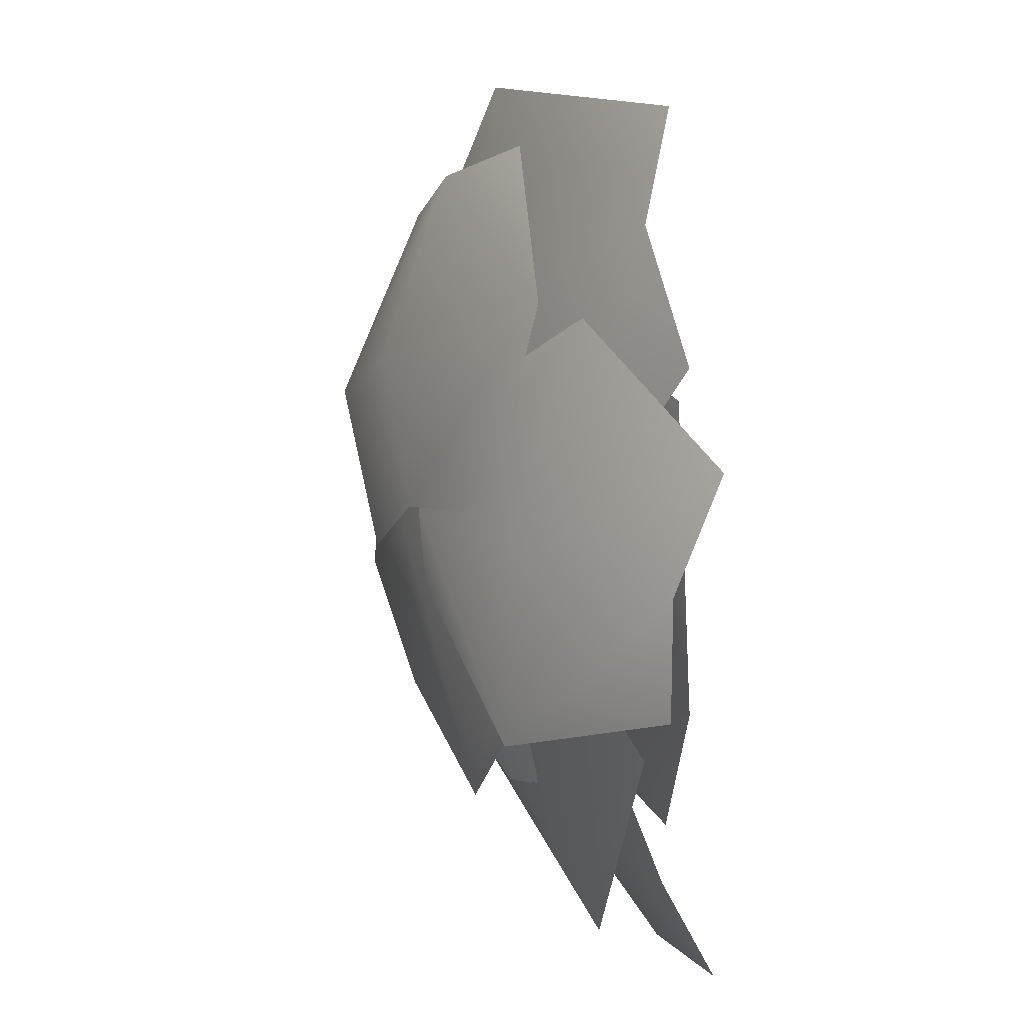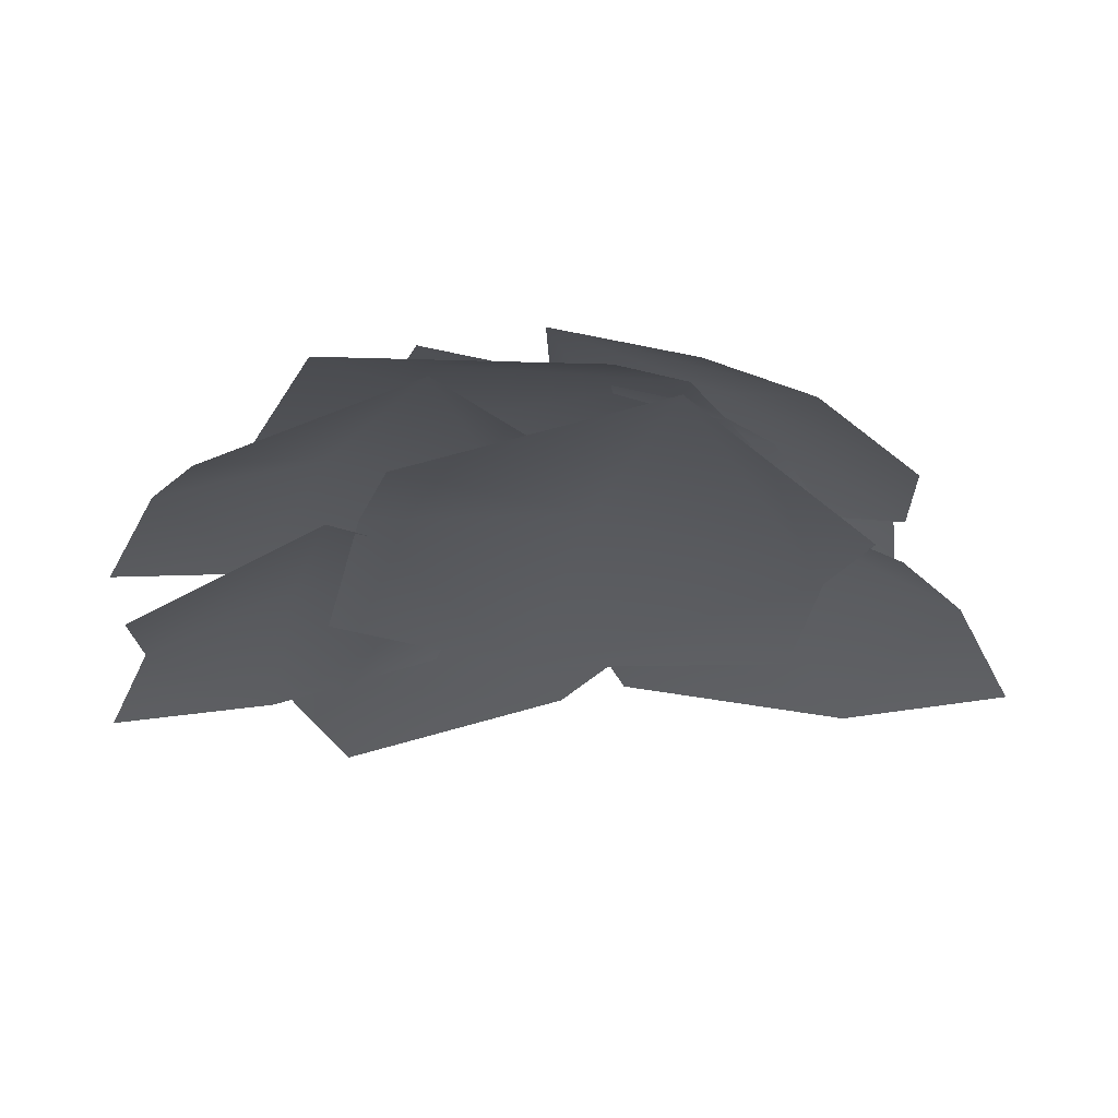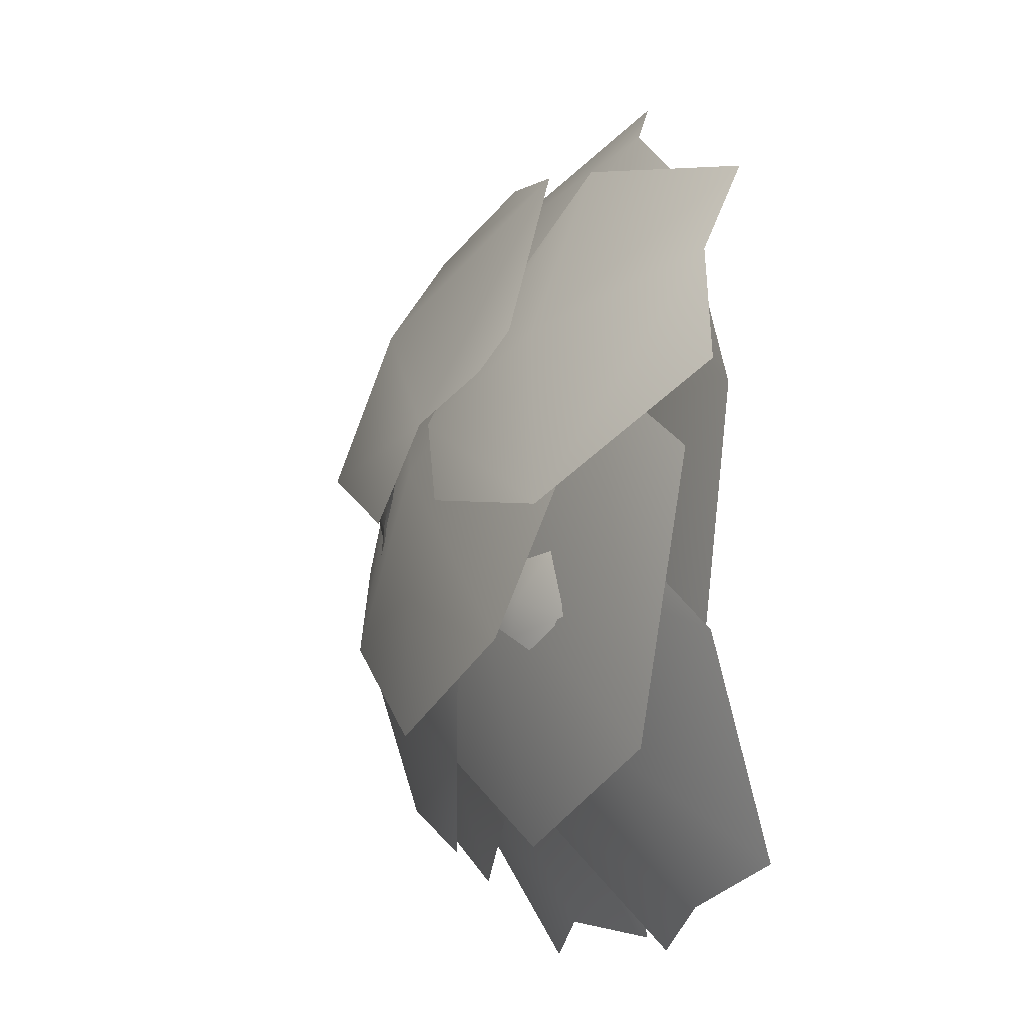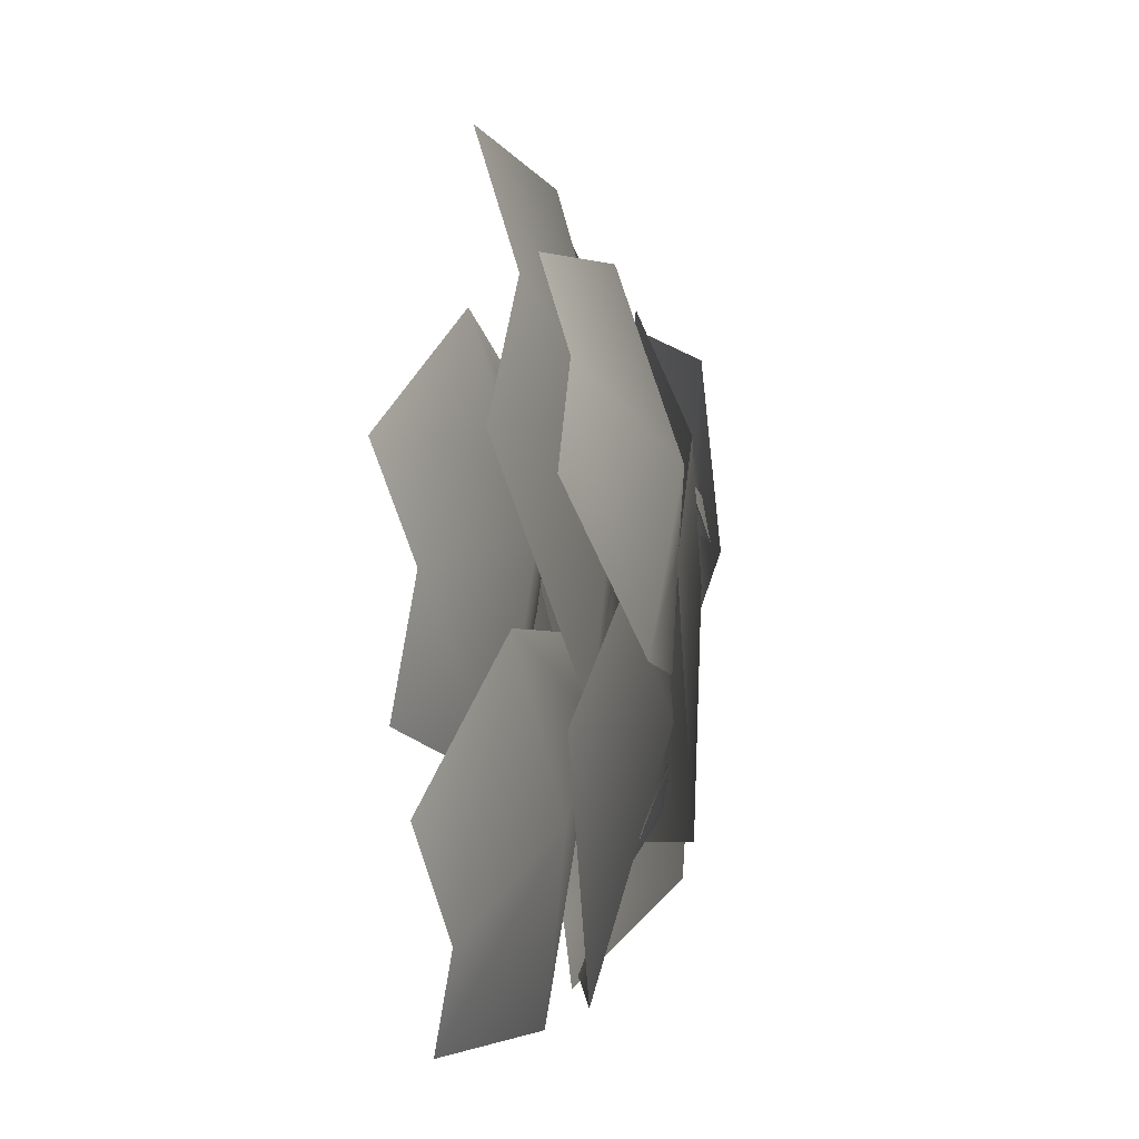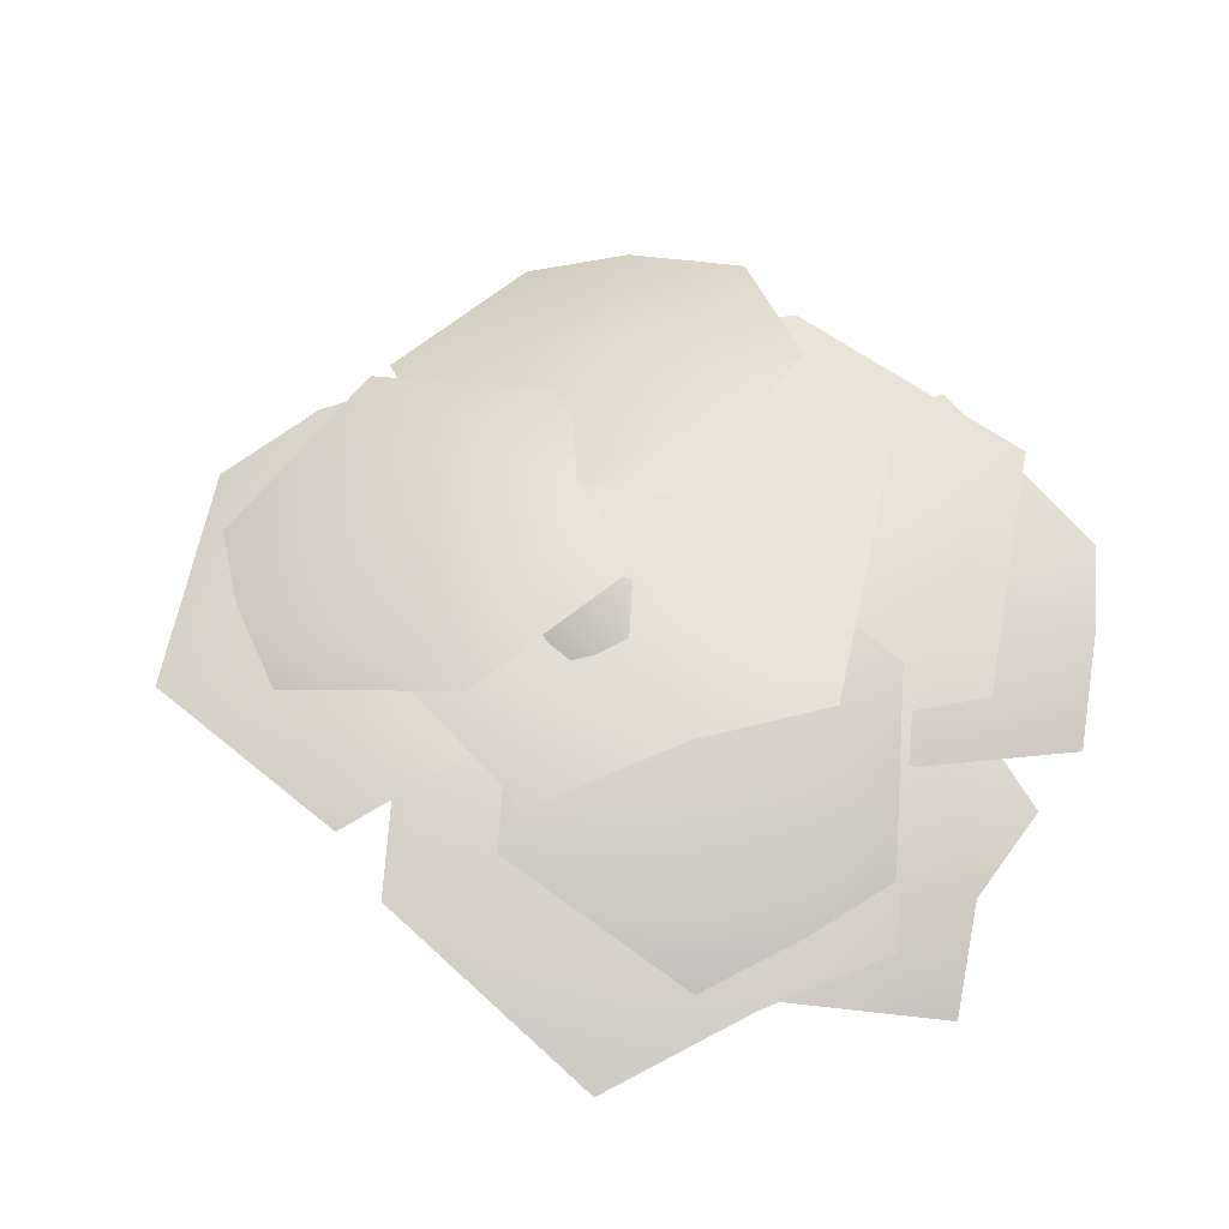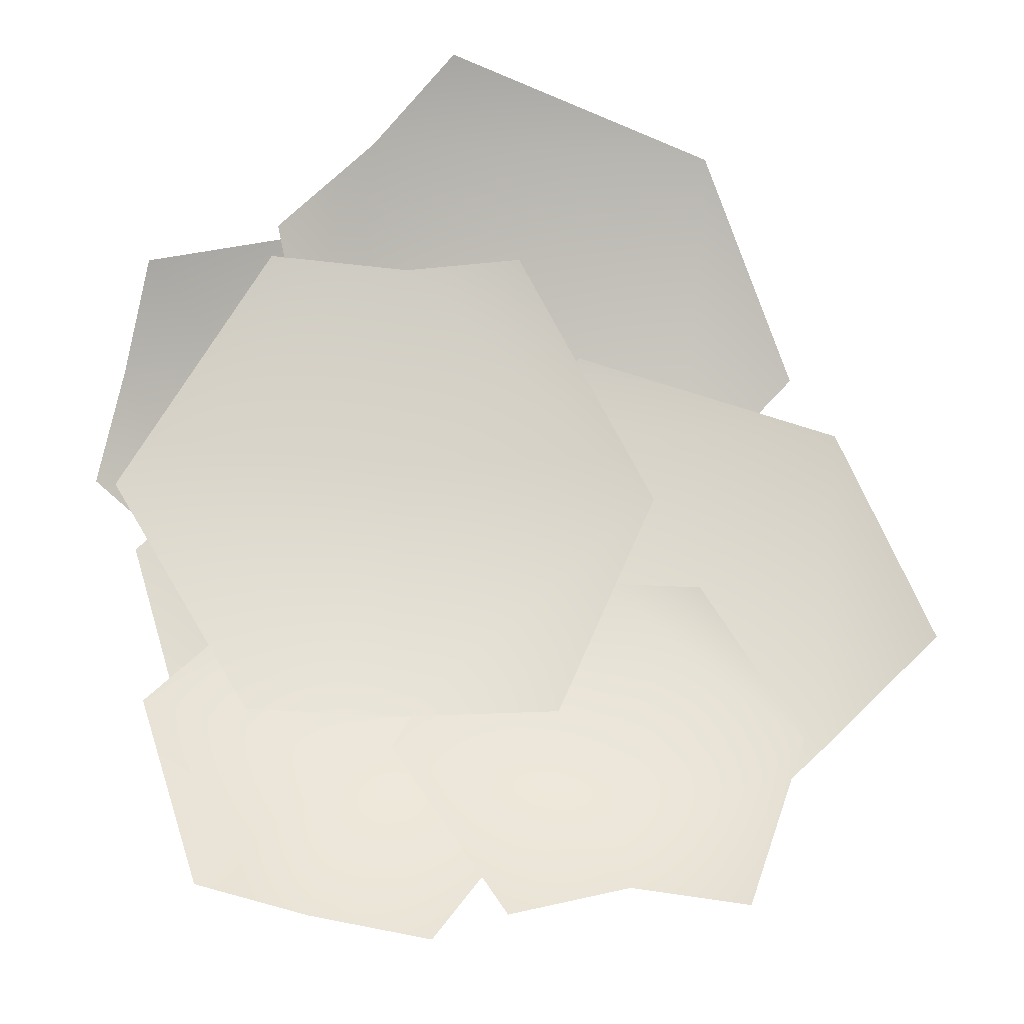
<metadata>
{"format":"obj","ext":"obj","renderer":"f3d","projection":"perspective","resolution":1024,"background":"white","views":[{"elev":30.5,"azim":-105.3,"up":"+Z"},{"elev":-29.8,"azim":-104.6,"up":"+Y"},{"elev":-17.8,"azim":-110.6,"up":"+Z"},{"elev":-76.3,"azim":94.3,"up":"+Z"},{"elev":64.6,"azim":110.6,"up":"+Y"},{"elev":-16.8,"azim":-2.3,"up":"+Z"}]}
</metadata>
<code>
g default
v -7.721 4.437 -16.82
v -1.234 6.696 -5.264
v 18.44 4.766 -16.01
v 5.701 8.152 -5.023
v 12.23 6.617 -5.642
v 14.07 -0.09068 -27.19
v -0.6004 -0.3429 -27.86
v 6.379 7.521 -16.55
v 6.954 1.634 -25.96
v -19.38 0.1407 -26.08
v -23.56 5.523 -13.74
v -13.95 8.075 -4.23
v -5.128 0.3823 -29.28
v 1.886 5.803 -19.89
v -2.015 8.277 -6.904
v -12.61 1.796 -27.7
v -10.12 7.797 -17.13
v -7.45 9.726 -5.79
v -14.62 11.74 -7.195
v -10.59 13.51 -7.294
v -12.04 12.11 -12.74
v -14.97 11.01 -11.31
v -9.159 13.73 -10.34
v -10.77 12.83 -11.68
v -12.4 13.16 -9.874
v 1.096 16.61 2.508
v 5.125 15.28 3.029
v 4.493 16.38 -2.586
v 1.365 17.2 -1.613
v 7.006 15.14 0.2358
v 5.604 15.84 -1.339
v 3.814 16.94 0.2515
v -16.88 3.046 -14.74
v -25.93 5.134 0.492
v -16.14 3.046 15.79
v 2.704 3.046 -14.74
v 9.148 5.134 -0.09448
v 0.2495 3.046 15.79
v -7.533 5.134 -14.74
v -7.36 8.017 0.1815
v -7.179 5.134 15.79
v 3.566 14.82 -15.02
v -13.28 14.77 -12.58
v -18.73 9.706 3.853
v 15.38 13.77 -0.4142
v 8.317 12.98 13.24
v -8.847 8.822 16.08
v 9.166 16.32 -7.992
v -1.896 16.58 1.169
v -13.36 11.22 10.59
v 13.23 5.484 -22.56
v -3.77 9.584 -17.81
v -7.218 9.58 0.0499
v 27.43 5.541 -9.072
v 22.07 9.608 5.925
v 4.666 9.628 11.33
v 20.04 7.595 -16.16
v 9.961 12.48 -5.296
v -0.686 11.69 6.18
v -2.968 8.401 -22.94
v -19.75 8.309 -20.01
v -24.7 7.38 -3.264
v 9.256 11.69 -8.717
v 2.577 14.22 5.1
v -14.48 10.13 8.635
v 2.812 11.97 -16.19
v -8.003 14.2 -6.769
v -19.17 10.88 3.201
v -9.659 9.739 19.96
v 2.654 7.49 24.87
v 11.28 17.58 4.633
v 8.249 10.87 20.99
v 12.93 11.73 16.36
v 0.8057 17.77 -1.59
v -11.08 13.43 6.838
v 1.584 16.86 11.91
v -3.948 16.57 3.875
v 5.439 12.49 -3.932
v -11.78 10.74 0.2519
v -15.73 2.32 17.63
v 19.17 9.862 9.989
v 13.22 6.232 24.79
v -4.243 0.123 29.28
v 11.93 13.3 2.84
v 1.38 11.2 13.42
v -9.506 3.182 24.12
v -24.2 3.109 15.36
v -11.87 7.683 19.74
v -2.392 12.79 10.29
v -27.43 6.804 1.206
v -18.08 14.12 -5.532
v -5.095 15.88 -1.558
v -25.85 6.395 8.704
v -15.3 13.19 6.497
v -3.973 16 3.911
v 18.05 12.74 0.2676
v 20.67 8.599 -12.64
v -1.142 12.88 -17.53
v 15.7 9.953 -17.48
v 10.27 8.875 -21.2
v -5.298 14.31 -6.088
v 5.324 14.28 4.056
v 7.802 15.73 -9.422
v 0.9761 15.23 -2.452
g bush_leafy_02
f 4 8 1 2
f 3 8 4 5
f 1 8 9 7
f 3 6 9 8
f 14 13 16 17
f 14 17 18 15
f 17 16 10 11
f 18 17 11 12
f 22 25 24 21
f 25 20 23 24
f 25 22 19
f 20 25 19
f 29 32 31 28
f 32 27 30 31
f 32 29 26
f 27 32 26
f 37 36 39 40
f 37 40 41 38
f 40 39 33 34
f 41 40 34 35
f 46 45 48 49
f 46 49 50 47
f 49 48 42 43
f 50 49 43 44
f 55 54 57 58
f 55 58 59 56
f 58 57 51 52
f 59 58 52 53
f 64 63 66 67
f 64 67 68 65
f 67 66 60 61
f 68 67 61 62
f 72 76 69 70
f 71 76 72 73
f 69 76 77 75
f 71 74 77 76
f 82 81 84 85
f 82 85 86 83
f 85 84 78 79
f 86 85 79 80
f 91 90 93 94
f 91 94 95 92
f 94 93 87 88
f 95 94 88 89
f 99 103 96 97
f 98 103 99 100
f 96 103 104 102
f 98 101 104 103

</code>
